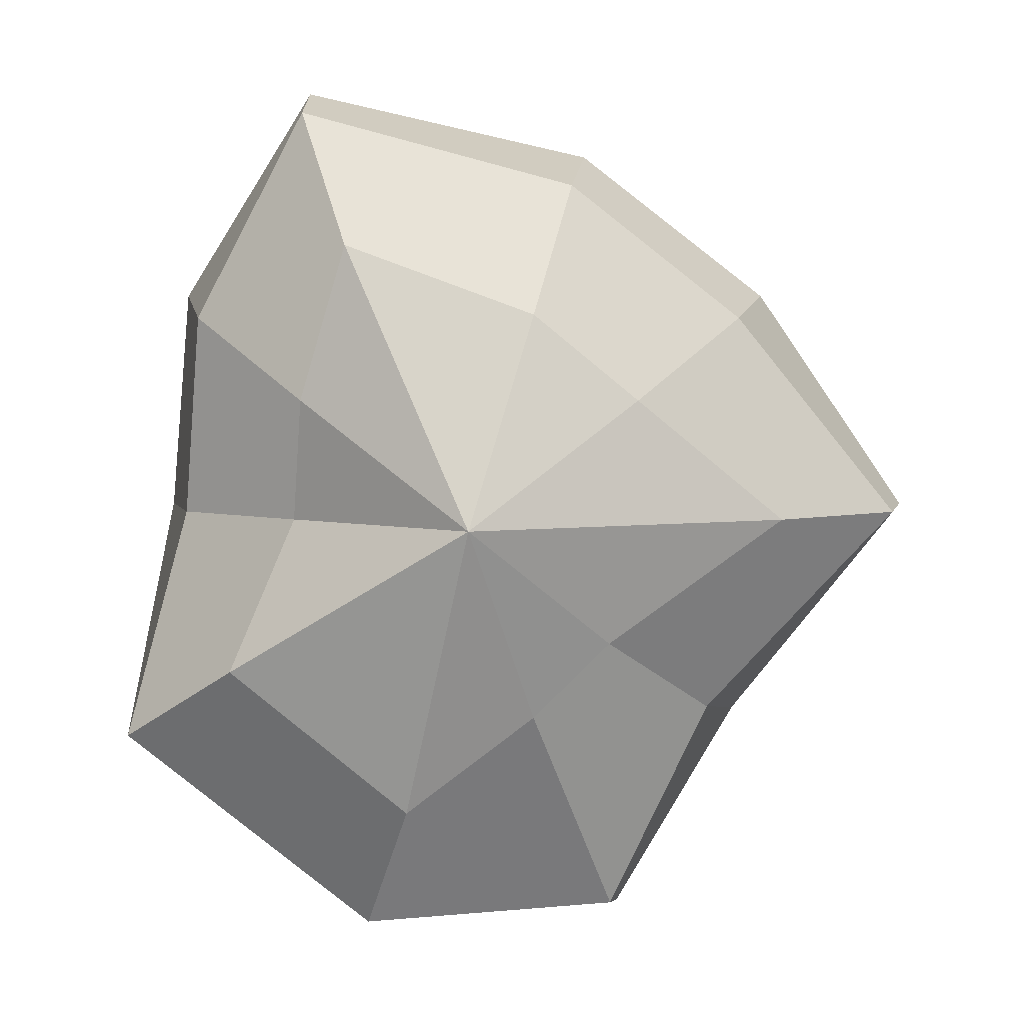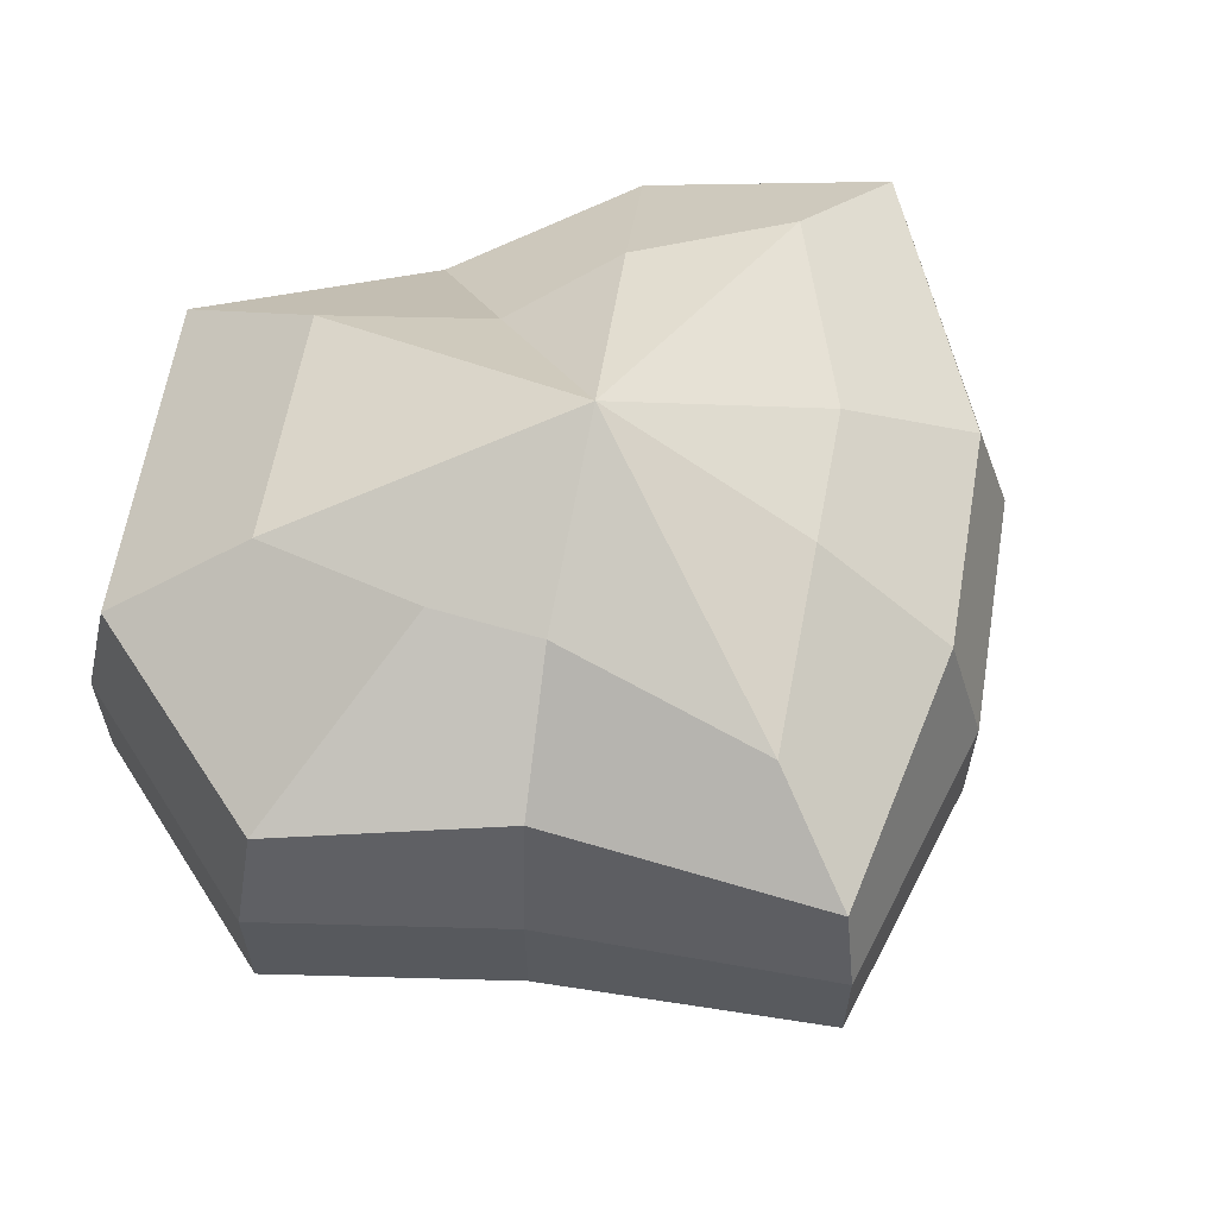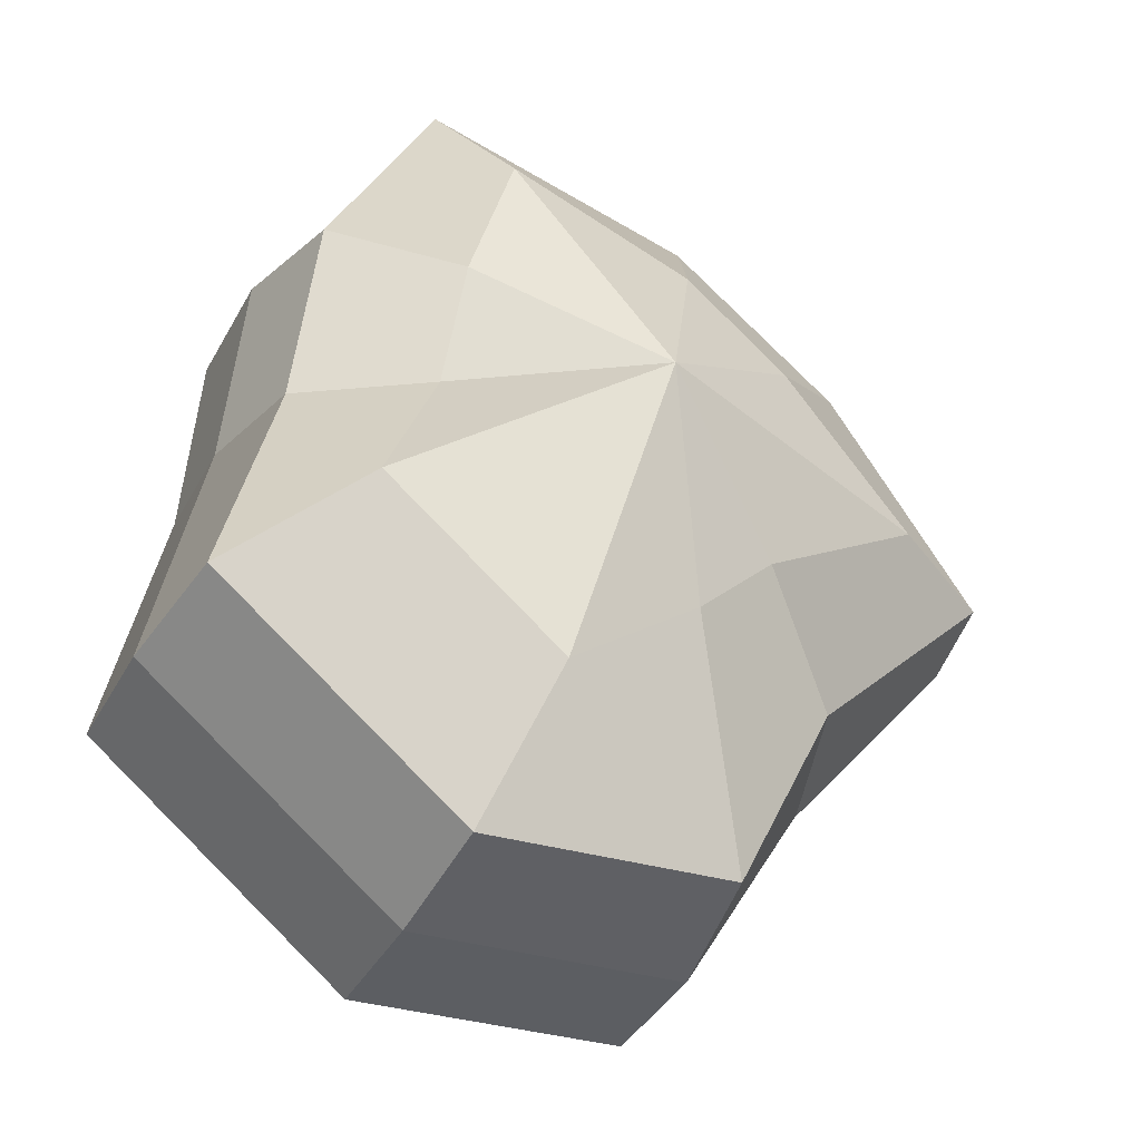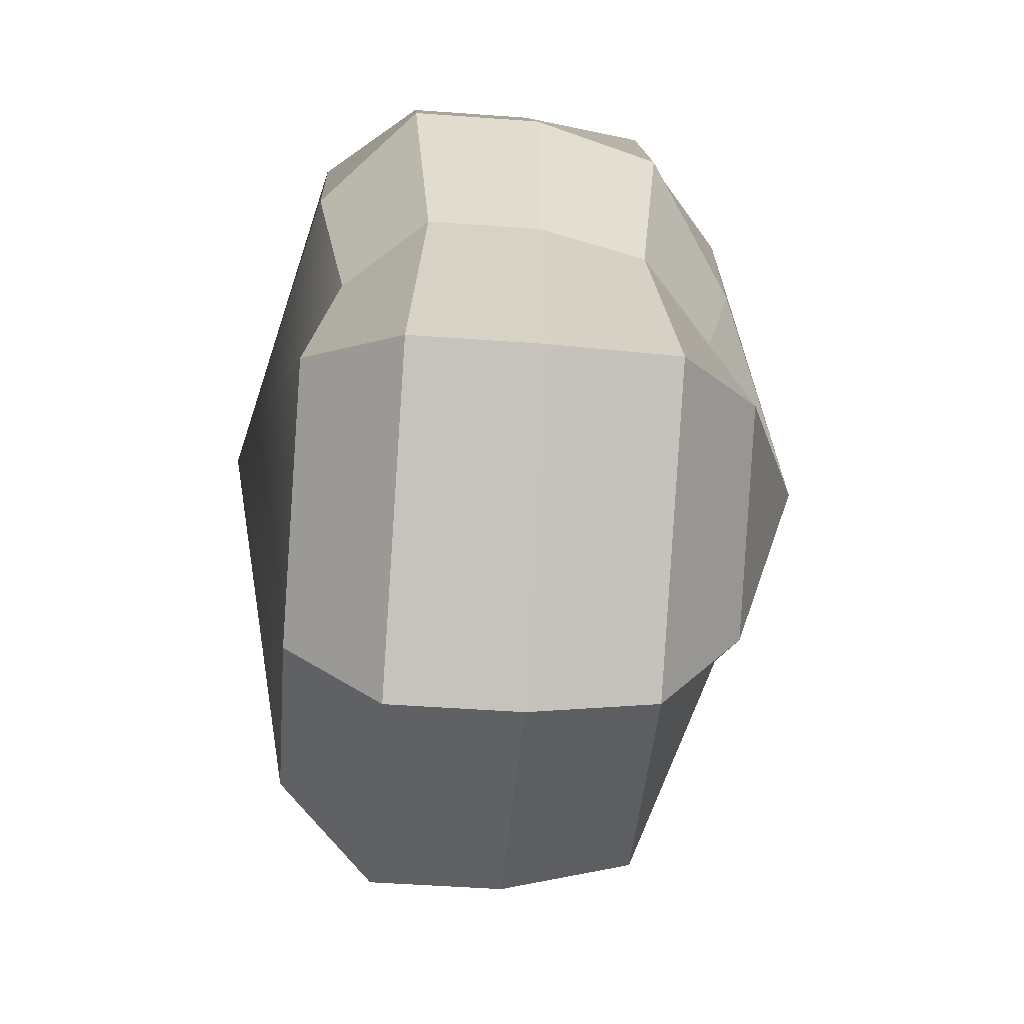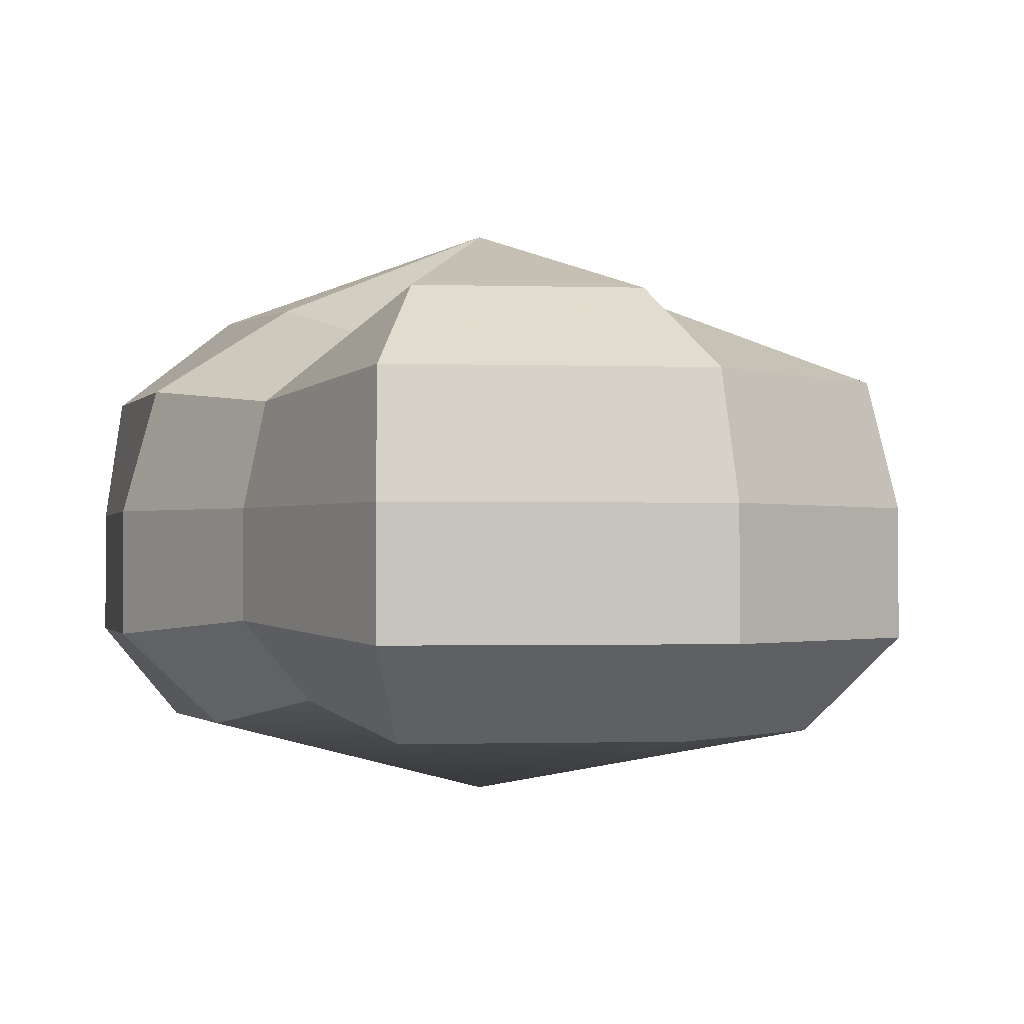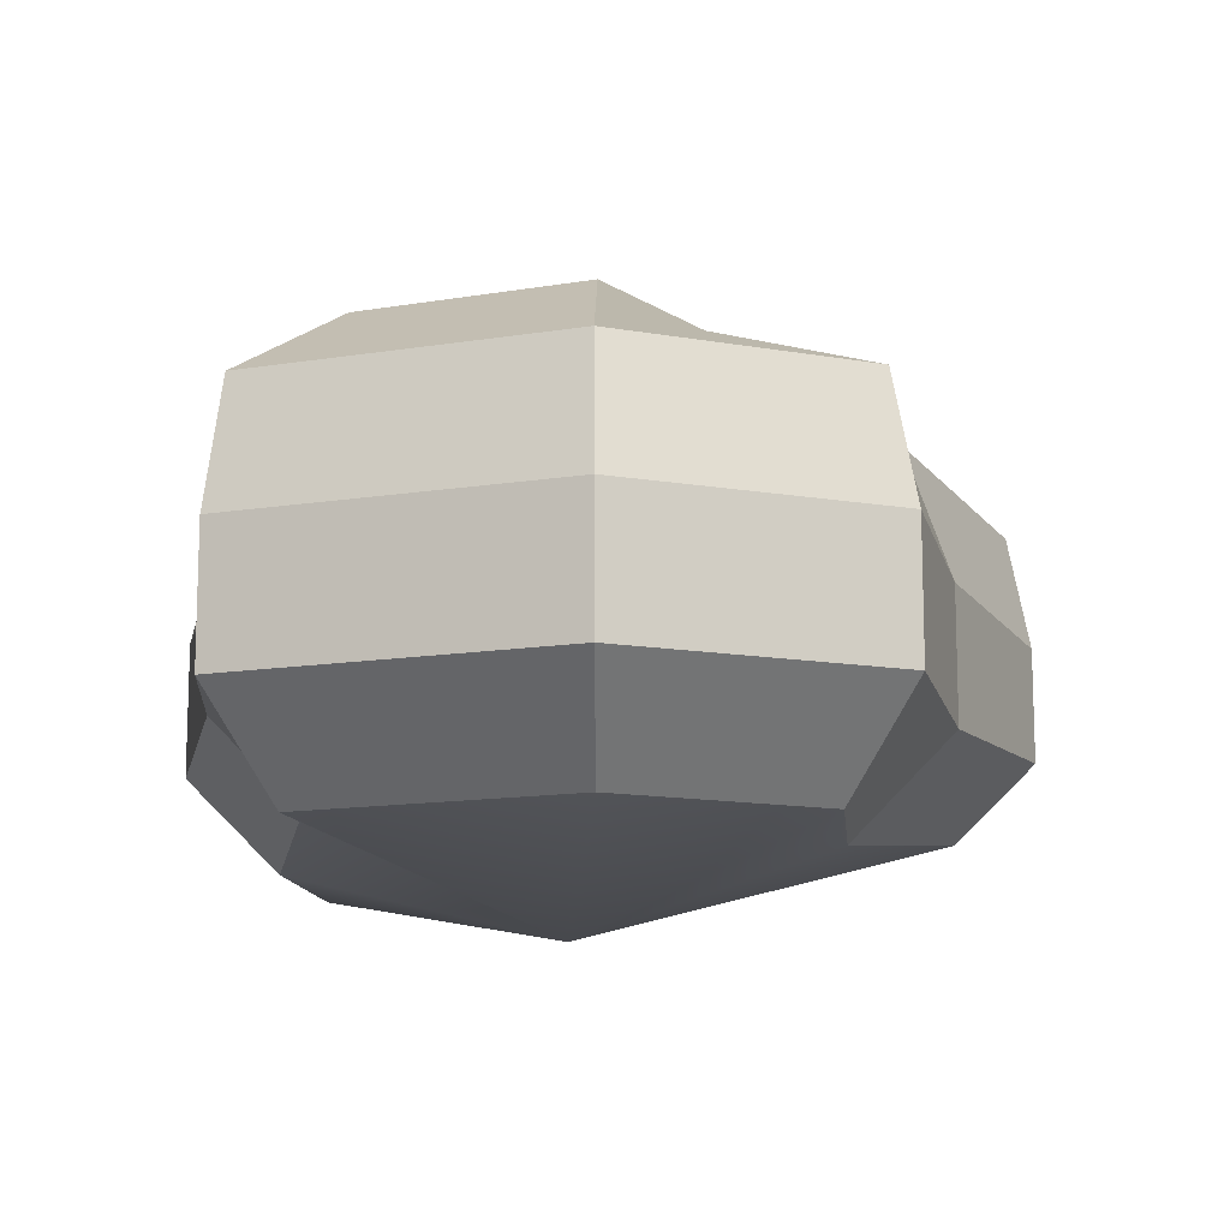
<metadata>
{"format":"obj","ext":"obj","renderer":"f3d","projection":"perspective","resolution":1024,"background":"white","views":[{"elev":5.5,"azim":-179.7,"up":"+Z"},{"elev":62.5,"azim":-118.6,"up":"+Y"},{"elev":-38.8,"azim":154.0,"up":"+Z"},{"elev":-48.2,"azim":85.3,"up":"+Z"},{"elev":-1.3,"azim":134.6,"up":"+Y"},{"elev":-13.0,"azim":162.4,"up":"+Y"}]}
</metadata>
<code>
v 0.01455 -0.02578 -0.04036
v 0.004624 -0.03398 0.001092
v 0.03878 -0.02578 -0.02105
v -0.009663 -0.02578 -0.03818
v -0.01825 -0.02578 -0.01778
v -0.03822 -0.02223 0.001092
v -0.02135 -0.02578 0.01996
v -0.005297 -0.02578 0.03272
v 0.02109 -0.02578 0.04036
v 0.0306 -0.02578 0.01996
v 0.03219 -0.02223 0.001092
v 0.03878 -0.02578 -0.02105
v 0.04797 -0.01489 -0.02773
v 0.01805 -0.01489 -0.05115
v 0.01455 -0.02578 -0.04036
v 0.01455 -0.02578 -0.04036
v 0.01805 -0.01489 -0.05115
v -0.01317 -0.01489 -0.04897
v -0.009663 -0.02578 -0.03818
v -0.009663 -0.02578 -0.03818
v -0.01317 -0.01489 -0.04897
v -0.02743 -0.01489 -0.02445
v -0.01825 -0.02578 -0.01778
v -0.01825 -0.02578 -0.01778
v -0.02743 -0.01489 -0.02445
v -0.04797 -0.01289 0.001092
v -0.03822 -0.02223 0.001092
v -0.03822 -0.02223 0.001092
v -0.04797 -0.01289 0.001092
v -0.03053 -0.01489 0.02663
v -0.02135 -0.02578 0.01996
v -0.02135 -0.02578 0.01996
v -0.03053 -0.01489 0.02663
v -0.008805 -0.01489 0.04351
v -0.005297 -0.02578 0.03272
v -0.005297 -0.02578 0.03272
v -0.008805 -0.01489 0.04351
v 0.0246 -0.01489 0.05115
v 0.02109 -0.02578 0.04036
v 0.02109 -0.02578 0.04036
v 0.0246 -0.01489 0.05115
v 0.03978 -0.01489 0.02663
v 0.0306 -0.02578 0.01996
v 0.0306 -0.02578 0.01996
v 0.03978 -0.01489 0.02663
v 0.04193 -0.01289 0.001092
v 0.03219 -0.02223 0.001092
v 0.03219 -0.02223 0.001092
v 0.04193 -0.01289 0.001092
v 0.04797 -0.01489 -0.02773
v 0.03878 -0.02578 -0.02105
v 0.04797 -0.01489 -0.02773
v 0.04797 -0.0001482 -0.02773
v 0.01805 -0.0001483 -0.05115
v 0.01805 -0.01489 -0.05115
v 0.01805 -0.01489 -0.05115
v 0.01805 -0.0001483 -0.05115
v -0.01317 -0.0001482 -0.04897
v -0.01317 -0.01489 -0.04897
v -0.01317 -0.01489 -0.04897
v -0.01317 -0.0001482 -0.04897
v -0.02743 -0.0001483 -0.02445
v -0.02743 -0.01489 -0.02445
v -0.02743 -0.01489 -0.02445
v -0.02743 -0.0001483 -0.02445
v -0.04797 -0.0002295 0.001092
v -0.04797 -0.01289 0.001092
v -0.04797 -0.01289 0.001092
v -0.04797 -0.0002295 0.001092
v -0.03053 -0.0001483 0.02663
v -0.03053 -0.01489 0.02663
v -0.03053 -0.01489 0.02663
v -0.03053 -0.0001483 0.02663
v -0.008805 -0.0001484 0.04351
v -0.008805 -0.01489 0.04351
v -0.008805 -0.01489 0.04351
v -0.008805 -0.0001484 0.04351
v 0.0246 -0.0001483 0.05115
v 0.0246 -0.01489 0.05115
v 0.0246 -0.01489 0.05115
v 0.0246 -0.0001483 0.05115
v 0.03978 -0.0001483 0.02663
v 0.03978 -0.01489 0.02663
v 0.03978 -0.01489 0.02663
v 0.03978 -0.0001483 0.02663
v 0.04193 -0.0002292 0.001092
v 0.04193 -0.01289 0.001092
v 0.04193 -0.01289 0.001092
v 0.04193 -0.0002292 0.001092
v 0.04797 -0.0001482 -0.02773
v 0.04797 -0.01489 -0.02773
v 0.04797 -0.0001482 -0.02773
v 0.04569 0.01428 -0.0254
v 0.01715 0.01428 -0.04799
v 0.01805 -0.0001483 -0.05115
v 0.01805 -0.0001483 -0.05115
v 0.01715 0.01428 -0.04799
v -0.01183 0.01428 -0.0456
v -0.01317 -0.0001482 -0.04897
v -0.01317 -0.0001482 -0.04897
v -0.01183 0.01428 -0.0456
v -0.02321 0.01428 -0.02181
v -0.02743 -0.0001483 -0.02445
v -0.02743 -0.0001483 -0.02445
v -0.02321 0.01428 -0.02181
v -0.0453 0.01197 0.001197
v -0.04797 -0.0002295 0.001092
v -0.04797 -0.0002295 0.001092
v -0.0453 0.01197 0.001197
v -0.02661 0.01428 0.0242
v -0.03053 -0.0001483 0.02663
v -0.03053 -0.0001483 0.02663
v -0.02661 0.01428 0.0242
v -0.007042 0.01428 0.03961
v -0.008805 -0.0001484 0.04351
v -0.008805 -0.0001484 0.04351
v -0.007042 0.01428 0.03961
v 0.02433 0.01428 0.04799
v 0.0246 -0.0001483 0.05115
v 0.0246 -0.0001483 0.05115
v 0.02433 0.01428 0.04799
v 0.03671 0.01428 0.0242
v 0.03978 -0.0001483 0.02663
v 0.03978 -0.0001483 0.02663
v 0.03671 0.01428 0.0242
v 0.03865 0.01197 0.001197
v 0.04193 -0.0002292 0.001092
v 0.04193 -0.0002292 0.001092
v 0.03865 0.01197 0.001197
v 0.04569 0.01428 -0.0254
v 0.04797 -0.0001482 -0.02773
v 0.04569 0.01428 -0.0254
v 0.03225 0.02437 -0.01615
v 0.01204 0.02437 -0.03257
v 0.01715 0.01428 -0.04799
v 0.01715 0.01428 -0.04799
v 0.01204 0.02437 -0.03257
v -0.002592 0.02437 -0.02139
v -0.01183 0.01428 -0.0456
v -0.01183 0.01428 -0.0456
v -0.002592 0.02437 -0.02139
v -0.01125 0.02437 -0.0128
v -0.02321 0.01428 -0.02181
v -0.02321 0.01428 -0.02181
v -0.01125 0.02437 -0.0128
v -0.03124 0.02075 0.001118
v -0.0453 0.01197 0.001197
v -0.0453 0.01197 0.001197
v -0.03124 0.02075 0.001118
v -0.01443 0.02437 0.01503
v -0.02661 0.01428 0.0242
v -0.02661 0.01428 0.0242
v -0.01443 0.02437 0.01503
v -0.002592 0.02437 0.02475
v -0.007042 0.01428 0.03961
v -0.007042 0.01428 0.03961
v -0.002592 0.02437 0.02475
v 0.01874 0.02437 0.03257
v 0.02433 0.01428 0.04799
v 0.02433 0.01428 0.04799
v 0.01874 0.02437 0.03257
v 0.02387 0.02437 0.01503
v 0.03671 0.01428 0.0242
v 0.03671 0.01428 0.0242
v 0.02387 0.02437 0.01503
v 0.02504 0.02075 0.001118
v 0.03865 0.01197 0.001197
v 0.03865 0.01197 0.001197
v 0.02504 0.02075 0.001118
v 0.03225 0.02437 -0.01615
v 0.04569 0.01428 -0.0254
v 0.03225 0.02437 -0.01615
v 0.004624 0.03398 0.001092
v 0.01204 0.02437 -0.03257
v 0.01204 0.02437 -0.03257
v 0.004624 0.03398 0.001092
v -0.002592 0.02437 -0.02139
v -0.002592 0.02437 -0.02139
v 0.004624 0.03398 0.001092
v -0.01125 0.02437 -0.0128
v -0.01125 0.02437 -0.0128
v 0.004624 0.03398 0.001092
v -0.03124 0.02075 0.001118
v -0.03124 0.02075 0.001118
v 0.004624 0.03398 0.001092
v -0.01443 0.02437 0.01503
v -0.01443 0.02437 0.01503
v 0.004624 0.03398 0.001092
v -0.002592 0.02437 0.02475
v -0.002592 0.02437 0.02475
v 0.004624 0.03398 0.001092
v 0.01874 0.02437 0.03257
v 0.01874 0.02437 0.03257
v 0.004624 0.03398 0.001092
v 0.02387 0.02437 0.01503
v 0.02387 0.02437 0.01503
v 0.004624 0.03398 0.001092
v 0.02504 0.02075 0.001118
v 0.02504 0.02075 0.001118
v 0.004624 0.03398 0.001092
v 0.03225 0.02437 -0.01615
g Foliage6_11_3888_128
f 1 3 2
f 4 1 2
f 5 4 2
f 6 5 2
f 7 6 2
f 8 7 2
f 9 8 2
f 10 9 2
f 11 10 2
f 3 11 2
f 12 14 13
f 12 15 14
f 16 18 17
f 16 19 18
f 20 22 21
f 20 23 22
f 24 26 25
f 24 27 26
f 28 30 29
f 28 31 30
f 32 34 33
f 32 35 34
f 36 38 37
f 36 39 38
f 40 42 41
f 40 43 42
f 44 46 45
f 44 47 46
f 48 50 49
f 48 51 50
f 52 54 53
f 52 55 54
f 56 58 57
f 56 59 58
f 60 62 61
f 60 63 62
f 64 66 65
f 64 67 66
f 68 70 69
f 68 71 70
f 72 74 73
f 72 75 74
f 76 78 77
f 76 79 78
f 80 82 81
f 80 83 82
f 84 86 85
f 84 87 86
f 88 90 89
f 88 91 90
f 92 94 93
f 92 95 94
f 96 98 97
f 96 99 98
f 100 102 101
f 100 103 102
f 104 106 105
f 104 107 106
f 108 110 109
f 108 111 110
f 112 114 113
f 112 115 114
f 116 118 117
f 116 119 118
f 120 122 121
f 120 123 122
f 124 126 125
f 124 127 126
f 128 130 129
f 128 131 130
f 132 134 133
f 132 135 134
f 136 138 137
f 136 139 138
f 140 142 141
f 140 143 142
f 144 146 145
f 144 147 146
f 148 150 149
f 148 151 150
f 152 154 153
f 152 155 154
f 156 158 157
f 156 159 158
f 160 162 161
f 160 163 162
f 164 166 165
f 164 167 166
f 168 170 169
f 168 171 170
f 172 174 173
f 175 177 176
f 178 180 179
f 181 183 182
f 184 186 185
f 187 189 188
f 190 192 191
f 193 195 194
f 196 198 197
f 199 201 200

</code>
